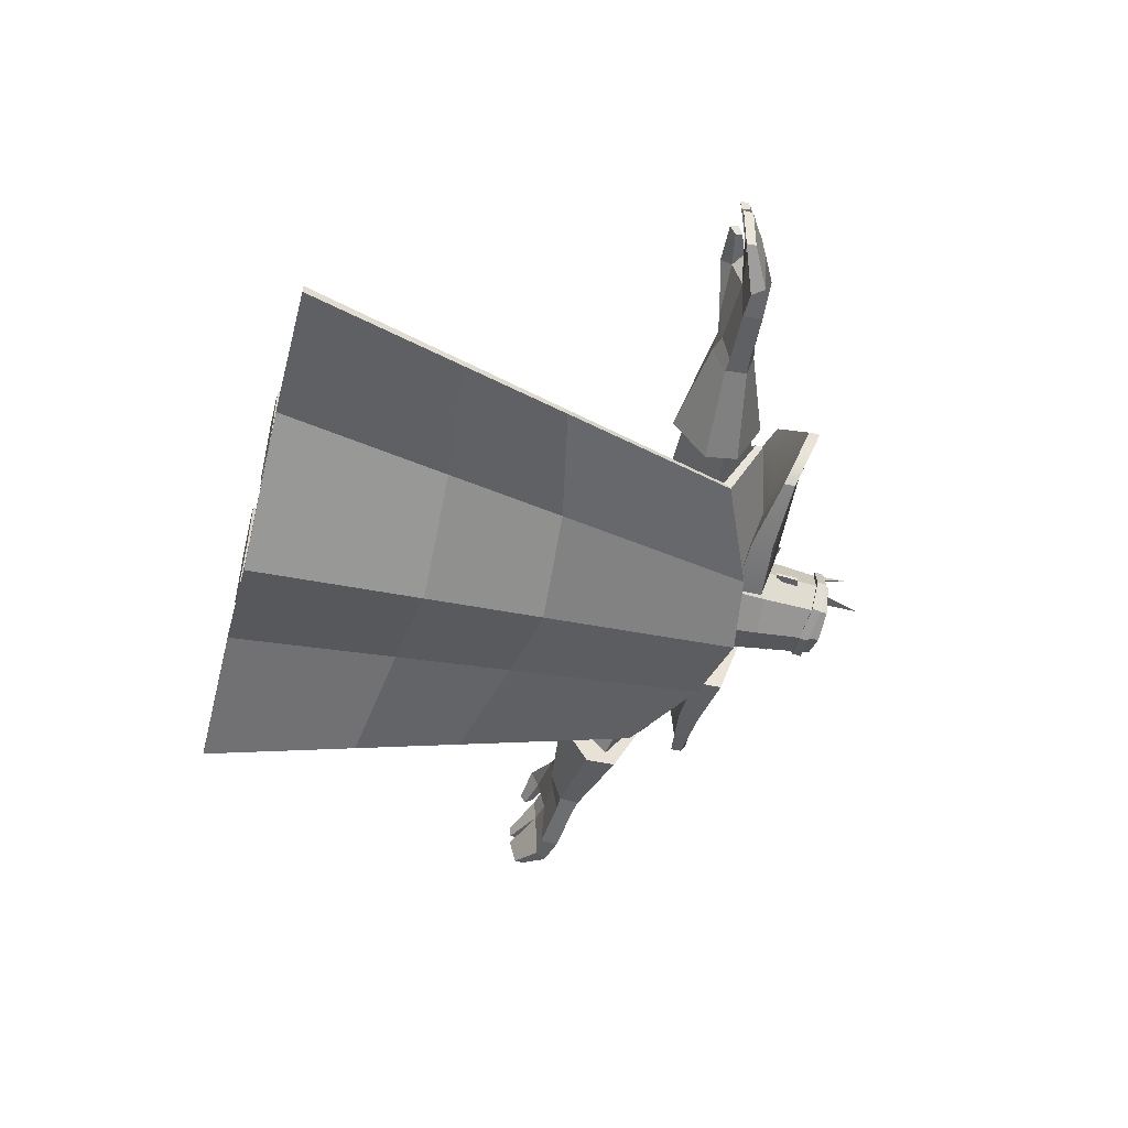
<metadata>
{"format":"obj","ext":"obj","renderer":"f3d","projection":"perspective","resolution":1024,"background":"white","views":[{"elev":-48.7,"azim":75.3,"up":"+Z"}]}
</metadata>
<code>
o King_Fin
v -32.72 0.08003 -0.726
v -32.71 0.08003 -0.7433
v -32.71 0.1006 -0.7412
v -32.72 0.1006 -0.7246
v -32.71 0.126 -0.7177
v -32.74 0.1209 -0.7103
v -32.74 0.09712 -0.7202
v -32.71 0.1284 -0.7624
v -32.7 0.1287 -0.7406
v -32.72 0.1006 -0.7584
v -32.74 0.1571 -0.7231
v -32.71 0.157 -0.7289
v -32.71 0.1542 -0.7635
v -32.71 0.1571 -0.7443
v -32.74 0.1571 -0.74
v -32.74 0.08001 -0.7194
v -32.74 0.1284 -0.765
v -32.74 0.1571 -0.7671
v -32.72 0.08003 -0.7605
v -32.71 0.04524 -0.724
v -32.74 0.04524 -0.7173
v -32.74 0.04524 -0.7395
v -32.7 0.04524 -0.7447
v -32.72 0.04524 -0.763
v -32.74 0.04524 -0.7674
v -32.74 0.08001 -0.7649
v -32.74 0.1006 -0.7616
v -32.72 0.02667 -0.7564
v -32.71 0.02667 -0.7507
v -32.72 0.02667 -0.7366
v -32.73 0.02667 -0.7421
v -32.72 0.05198 -0.7322
v -32.71 0.05198 -0.7484
v -32.73 0.05198 -0.7547
v -32.74 0.05198 -0.7382
v -32.72 0.0305 -0.7327
v -32.73 0.0305 -0.7401
v -32.7 0.0305 -0.752
v -32.72 0.0305 -0.7597
v -32.72 0.01964 -0.7628
v -32.7 0.02013 -0.7528
v -32.72 0.01749 -0.7294
v -32.74 0.01973 -0.7415
v -32.72 0.0263 -0.7318
v -32.7 0.02893 -0.7528
v -32.72 0.02794 -0.7618
v -32.74 0.02803 -0.7415
v -32.72 -0 -0.7593
v -32.7 -0 -0.7519
v -32.71 0 -0.7405
v -32.73 -0 -0.7443
v -32.72 0.02244 -0.7352
v -32.7 0.02244 -0.7521
v -32.72 0.022 -0.7572
v -32.73 0.022 -0.7446
v -32.72 0 -0.7221
v -32.72 0.00826 -0.7208
v -32.72 0.00601 -0.724
v -32.72 0 -0.7248
v -32.71 0 -0.7278
v -32.71 0.00633 -0.7264
v -32.72 0.01594 -0.7573
v -32.71 0.01627 -0.7519
v -32.73 0.01594 -0.7448
v -32.72 0.01627 -0.7346
v -32.71 0.0805 -0.7433
v -32.72 0.08009 -0.761
v -32.72 0.0946 -0.7603
v -32.71 0.0949 -0.7419
v -32.74 0.0789 -0.7654
v -32.74 0.09341 -0.7654
v -32.72 0.08048 -0.7236
v -32.72 0.0928 -0.7236
v -32.74 0.08736 -0.7173
v -32.74 0.07673 -0.7173
v -32.74 0.0928 -0.7419
v -32.74 0.0744 -0.7414
v -32.64 -0 -0.7637
v -32.66 0.05059 -0.7624
v -32.66 0.04983 -0.7596
v -32.64 -0 -0.7607
v -32.69 -0 -0.7565
v -32.7 0.05572 -0.7594
v -32.68 0.1399 -0.7578
v -32.68 0.1491 -0.7445
v -32.71 0.1588 -0.7428
v -32.72 0.1543 -0.7626
v -32.68 0.1421 -0.7599
v -32.68 0.1514 -0.7448
v -32.69 -0 -0.7534
v -32.74 -0 -0.7727
v -32.74 -0 -0.7757
v -32.71 0.1598 -0.7297
v -32.74 0.16 -0.7339
v -32.74 0.1575 -0.7339
v -32.71 0.1574 -0.7304
v -32.7 0.05496 -0.7567
v -32.74 0.05658 -0.7703
v -32.71 0.1611 -0.7439
v -32.74 0.163 -0.7497
v -32.71 0.1331 -0.7223
v -32.71 0.1355 -0.7216
v -32.72 0.1565 -0.7647
v -32.74 0.05735 -0.773
v -32.74 0.1607 -0.7486
v -32.74 0.1589 -0.7659
v -32.74 0.161 -0.768
v -32.71 0.1417 -0.7309
v -32.71 0.1556 -0.7439
v -32.71 0.1415 -0.7556
v -32.71 0.1275 -0.7385
v -32.66 0.1445 -0.7447
v -32.66 0.1363 -0.7347
v -32.66 0.1361 -0.7568
v -32.66 0.1245 -0.7444
v -32.64 0.1257 -0.7343
v -32.64 0.1259 -0.7457
v -32.62 0.1272 -0.741
v -32.62 0.1245 -0.7313
v -32.64 0.1341 -0.7356
v -32.62 0.1326 -0.7331
v -32.62 0.135 -0.7426
v -32.64 0.136 -0.747
v -32.64 0.1293 -0.7335
v -32.62 0.1287 -0.7295
v -32.67 0.1204 -0.7476
v -32.67 0.1484 -0.7447
v -32.67 0.14 -0.7613
v -32.67 0.1298 -0.7623
v -32.61 0.1263 -0.7577
v -32.61 0.1259 -0.7398
v -32.62 0.1262 -0.7582
v -32.61 0.1306 -0.7406
v -32.61 0.1301 -0.7323
v -32.62 0.127 -0.7306
v -32.62 0.1321 -0.7582
v -32.64 0.1276 -0.7565
v -32.64 0.1336 -0.7565
v -32.62 0.1217 -0.7271
v -32.62 0.1266 -0.7245
v -32.61 0.1248 -0.7297
v -32.61 0.1234 -0.7266
v -32.61 0.1206 -0.7282
v -32.61 0.1224 -0.7311
v -32.6 0.1228 -0.741
v -32.6 0.1198 -0.7402
v -32.6 0.1212 -0.752
v -32.6 0.124 -0.752
v -32.61 0.1298 -0.7577
v -32.61 0.1256 -0.7311
v -32.6 0.1222 -0.7341
v -32.6 0.1196 -0.7337
v -32.6 0.1197 -0.7378
v -32.6 0.1225 -0.7377
v -32.64 0.1244 -0.7457
v -32.64 0.1277 -0.756
v -32.64 0.1343 -0.756
v -32.64 0.1371 -0.747
v -32.64 0.1266 -0.7363
v -32.64 0.1349 -0.7362
v -32.67 0.1288 -0.731
v -32.67 0.139 -0.73
v -32.73 0.1495 -0.7241
v -32.72 0.1649 -0.7314
v -32.73 0.1601 -0.7235
v -32.73 0.1495 -0.7225
v -32.74 0.1434 -0.7199
v -32.74 0.1547 -0.7267
v -32.74 0.1693 -0.7277
v -32.74 0.1556 -0.7204
v -32.73 0.1693 -0.7296
v -32.73 0.1732 -0.7325
v -32.74 0.1434 -0.7179
v -32.74 0.1721 -0.7305
v -32.72 0.1603 -0.7433
v -32.69 0.1606 -0.7433
v -32.7 0.1546 -0.7241
v -32.72 0.1547 -0.722
v -32.7 0.1615 -0.7241
v -32.69 0.167 -0.7433
v -32.72 0.1707 -0.7433
v -32.72 0.1636 -0.722
v -32.67 0.1641 -0.7433
v -32.67 0.1676 -0.7433
v -32.68 0.162 -0.7292
v -32.68 0.1585 -0.7292
v -32.7 0.1615 -0.7624
v -32.68 0.162 -0.7573
v -32.68 0.1585 -0.7573
v -32.7 0.1546 -0.7624
v -32.72 0.1636 -0.7646
v -32.72 0.1547 -0.7646
v -32.72 0.1732 -0.7325
v -32.72 0.1746 -0.733
v -32.72 0.1738 -0.7319
v -32.73 0.1741 -0.7318
v -32.73 0.1707 -0.7311
v -32.73 0.1727 -0.73
v -32.74 0.1726 -0.7295
v -32.74 0.1767 -0.7318
v -32.74 0.1771 -0.7296
v -32.74 0.1829 -0.7324
v -32.74 0.1783 -0.7274
v -32.74 0.1759 -0.7327
v -32.74 0.1759 -0.7327
v -32.73 0.182 -0.7332
v -32.73 0.1806 -0.7326
v -32.73 0.1804 -0.7339
v -32.73 0.1819 -0.7345
v -32.73 0.18 -0.7319
v -32.74 0.1798 -0.7333
v -32.74 0.1806 -0.7316
v -32.74 0.1804 -0.733
v -32.74 0.182 -0.7318
v -32.74 0.1819 -0.7332
v -32.74 0.1835 -0.7324
v -32.74 0.1833 -0.7338
v -32.74 0.1841 -0.7331
v -32.74 0.1839 -0.7344
v -32.73 0.1835 -0.7334
v -32.73 0.1833 -0.7347
v -32.74 0.182 -0.7325
v -32.74 0.1819 -0.7339
v -32.73 0.1547 -0.7554
v -32.73 0.1688 -0.7542
v -32.73 0.1671 -0.7447
v -32.72 0.1547 -0.7447
v -32.74 0.1547 -0.7598
v -32.74 0.1695 -0.7585
v -32.74 0.1547 -0.7299
v -32.73 0.1547 -0.733
v -32.73 0.1653 -0.7311
v -32.74 0.1646 -0.729
v -32.74 0.1547 -0.7447
v -32.74 0.1945 -0.7447
v -32.74 0.1915 -0.7336
v -32.73 0.1909 -0.7356
v -32.73 0.1915 -0.7447
v -32.73 0.1915 -0.7528
v -32.74 0.1915 -0.7561
v -32.73 0.1731 -0.746
v -32.73 0.1726 -0.7451
v -32.73 0.1727 -0.7441
v -32.73 0.1733 -0.7427
v -32.72 0.1795 -0.7462
v -32.72 0.1794 -0.7475
v -32.73 0.1804 -0.7466
v -32.73 0.1806 -0.7433
v -32.73 0.186 -0.7535
v -32.73 0.189 -0.7539
v -32.73 0.1901 -0.745
v -32.73 0.1871 -0.7446
v -32.74 0.1846 -0.7571
v -32.74 0.1876 -0.7576
v -32.74 0.1905 -0.7321
v -32.73 0.1885 -0.7344
v -32.73 0.1915 -0.7348
v -32.74 0.1935 -0.7325
v -32.74 0.1876 -0.7446
v -32.74 0.1905 -0.7345
v -32.74 0.2068 -0.7379
v -32.74 0.1915 -0.7325
v -32.74 0.1911 -0.7342
v -32.74 0.1911 -0.7342
v -32.73 0.1989 -0.7384
v -32.73 0.1908 -0.7351
v -32.73 0.1904 -0.738
v -32.73 0.1904 -0.7348
v -32.74 0.185 -0.7338
v -32.74 0.185 -0.7345
v -32.74 0.185 -0.7331
v -32.74 0.185 -0.7323
v -32.74 0.1864 -0.7331
v -32.74 0.1864 -0.7345
v -32.74 0.1868 -0.7338
v -32.74 0.1868 -0.7323
v -32.73 0.1854 -0.7352
v -32.73 0.1854 -0.7337
v -32.73 0.1843 -0.7337
v -32.73 0.1843 -0.7352
v -32.67 0.08516 -0.7615
v -32.67 0.08387 -0.7589
v -32.71 0.0938 -0.7614
v -32.74 0.09525 -0.7686
v -32.71 0.09251 -0.7589
v -32.74 0.09654 -0.7711
v -32.76 0.08003 -0.726
v -32.76 0.1006 -0.7246
v -32.77 0.1006 -0.7412
v -32.77 0.08003 -0.7433
v -32.77 0.126 -0.7177
v -32.78 0.1287 -0.7406
v -32.77 0.1284 -0.7624
v -32.76 0.1006 -0.7584
v -32.77 0.157 -0.7289
v -32.78 0.1571 -0.7443
v -32.77 0.1542 -0.7635
v -32.76 0.08003 -0.7605
v -32.77 0.04524 -0.724
v -32.78 0.04524 -0.7447
v -32.77 0.04524 -0.763
v -32.76 0.02667 -0.7366
v -32.77 0.02667 -0.7507
v -32.76 0.02667 -0.7564
v -32.75 0.02667 -0.7421
v -32.75 0.05198 -0.7547
v -32.77 0.05198 -0.7484
v -32.76 0.05198 -0.7322
v -32.74 0.05198 -0.7382
v -32.75 0.0305 -0.7401
v -32.76 0.0305 -0.7327
v -32.78 0.0305 -0.752
v -32.76 0.0305 -0.7597
v -32.76 0.01749 -0.7294
v -32.78 0.02013 -0.7528
v -32.76 0.01964 -0.7628
v -32.74 0.01973 -0.7415
v -32.76 0.02794 -0.7618
v -32.78 0.02893 -0.7528
v -32.76 0.0263 -0.7318
v -32.75 0.02803 -0.7415
v -32.77 0 -0.7405
v -32.78 -0 -0.7519
v -32.76 -0 -0.7593
v -32.75 -0 -0.7443
v -32.76 0.022 -0.7572
v -32.78 0.02244 -0.7521
v -32.76 0.02244 -0.7352
v -32.75 0.022 -0.7446
v -32.76 0.00601 -0.724
v -32.77 0.00826 -0.7208
v -32.77 0 -0.7221
v -32.76 0 -0.7248
v -32.77 0.00633 -0.7264
v -32.78 0 -0.7278
v -32.78 0.01627 -0.7519
v -32.76 0.01594 -0.7573
v -32.75 0.01594 -0.7448
v -32.76 0.01627 -0.7346
v -32.77 0.0805 -0.7433
v -32.77 0.0949 -0.7419
v -32.76 0.0946 -0.7603
v -32.76 0.08009 -0.761
v -32.77 0.0928 -0.7236
v -32.77 0.08048 -0.7236
v -32.84 -0 -0.7637
v -32.84 -0 -0.7607
v -32.83 0.04983 -0.7596
v -32.83 0.05059 -0.7624
v -32.79 -0 -0.7565
v -32.78 0.05572 -0.7594
v -32.8 0.1399 -0.7578
v -32.77 0.1543 -0.7626
v -32.78 0.1588 -0.7428
v -32.81 0.1491 -0.7445
v -32.8 0.1421 -0.7599
v -32.81 0.1514 -0.7448
v -32.79 -0 -0.7534
v -32.77 0.1598 -0.7297
v -32.77 0.1574 -0.7304
v -32.78 0.05496 -0.7567
v -32.78 0.1611 -0.7439
v -32.78 0.1331 -0.7223
v -32.78 0.1355 -0.7216
v -32.77 0.1565 -0.7647
v -32.77 0.1417 -0.7309
v -32.77 0.1275 -0.7385
v -32.77 0.1415 -0.7556
v -32.77 0.1556 -0.7439
v -32.82 0.1445 -0.7447
v -32.82 0.1363 -0.7347
v -32.82 0.1361 -0.7568
v -32.82 0.1245 -0.7444
v -32.84 0.1257 -0.7343
v -32.86 0.1245 -0.7313
v -32.86 0.1272 -0.741
v -32.84 0.1259 -0.7457
v -32.84 0.1341 -0.7356
v -32.84 0.136 -0.747
v -32.86 0.135 -0.7426
v -32.86 0.1326 -0.7331
v -32.84 0.1293 -0.7335
v -32.86 0.1287 -0.7295
v -32.81 0.14 -0.7613
v -32.81 0.1484 -0.7447
v -32.81 0.1204 -0.7476
v -32.81 0.1298 -0.7623
v -32.87 0.1263 -0.7577
v -32.86 0.1262 -0.7582
v -32.87 0.1259 -0.7398
v -32.87 0.1306 -0.7406
v -32.87 0.1301 -0.7323
v -32.86 0.127 -0.7306
v -32.86 0.1321 -0.7582
v -32.84 0.1336 -0.7565
v -32.84 0.1276 -0.7565
v -32.86 0.1217 -0.7271
v -32.86 0.1266 -0.7245
v -32.87 0.1206 -0.7282
v -32.87 0.1234 -0.7266
v -32.87 0.1248 -0.7297
v -32.87 0.1224 -0.7311
v -32.88 0.1212 -0.752
v -32.88 0.1198 -0.7402
v -32.88 0.1228 -0.741
v -32.88 0.124 -0.752
v -32.87 0.1298 -0.7577
v -32.87 0.1256 -0.7311
v -32.88 0.1222 -0.7341
v -32.88 0.1225 -0.7377
v -32.88 0.1197 -0.7378
v -32.88 0.1196 -0.7337
v -32.84 0.1277 -0.756
v -32.84 0.1244 -0.7457
v -32.84 0.1371 -0.747
v -32.84 0.1343 -0.756
v -32.84 0.1266 -0.7363
v -32.84 0.1349 -0.7362
v -32.81 0.1288 -0.731
v -32.81 0.139 -0.73
v -32.75 0.1495 -0.7241
v -32.75 0.1495 -0.7225
v -32.76 0.1601 -0.7235
v -32.76 0.1649 -0.7314
v -32.75 0.1693 -0.7296
v -32.75 0.1732 -0.7325
v -32.76 0.1603 -0.7433
v -32.76 0.1547 -0.722
v -32.78 0.1546 -0.7241
v -32.79 0.1606 -0.7433
v -32.78 0.1615 -0.7241
v -32.76 0.1636 -0.722
v -32.76 0.1707 -0.7433
v -32.8 0.167 -0.7433
v -32.81 0.1641 -0.7433
v -32.8 0.1585 -0.7292
v -32.8 0.162 -0.7292
v -32.81 0.1676 -0.7433
v -32.8 0.1585 -0.7573
v -32.8 0.162 -0.7573
v -32.78 0.1615 -0.7624
v -32.78 0.1546 -0.7624
v -32.76 0.1547 -0.7646
v -32.76 0.1636 -0.7646
v -32.76 0.1732 -0.7325
v -32.76 0.1738 -0.7319
v -32.76 0.1746 -0.733
v -32.75 0.1741 -0.7318
v -32.75 0.1707 -0.7311
v -32.75 0.1727 -0.73
v -32.74 0.1759 -0.7327
v -32.75 0.182 -0.7332
v -32.75 0.1819 -0.7345
v -32.75 0.1804 -0.7339
v -32.75 0.1806 -0.7326
v -32.75 0.1798 -0.7333
v -32.75 0.18 -0.7319
v -32.74 0.1804 -0.733
v -32.74 0.1806 -0.7316
v -32.74 0.1819 -0.7332
v -32.74 0.182 -0.7318
v -32.74 0.1833 -0.7338
v -32.74 0.1835 -0.7324
v -32.75 0.1839 -0.7344
v -32.75 0.1841 -0.7331
v -32.75 0.1833 -0.7347
v -32.75 0.1835 -0.7334
v -32.75 0.182 -0.7325
v -32.75 0.1819 -0.7339
v -32.75 0.1547 -0.7554
v -32.76 0.1547 -0.7447
v -32.76 0.1671 -0.7447
v -32.75 0.1688 -0.7542
v -32.75 0.1653 -0.7311
v -32.75 0.1547 -0.733
v -32.75 0.1915 -0.7447
v -32.75 0.1909 -0.7356
v -32.75 0.1915 -0.7528
v -32.76 0.1727 -0.7441
v -32.76 0.1726 -0.7451
v -32.75 0.1731 -0.746
v -32.75 0.1733 -0.7427
v -32.75 0.1804 -0.7466
v -32.76 0.1794 -0.7475
v -32.76 0.1795 -0.7462
v -32.75 0.1806 -0.7433
v -32.76 0.1901 -0.745
v -32.75 0.189 -0.7539
v -32.75 0.186 -0.7535
v -32.76 0.1871 -0.7446
v -32.75 0.1915 -0.7348
v -32.75 0.1885 -0.7344
v -32.74 0.1911 -0.7342
v -32.75 0.1989 -0.7384
v -32.75 0.1904 -0.738
v -32.75 0.1908 -0.7351
v -32.75 0.1904 -0.7348
v -32.74 0.185 -0.7338
v -32.74 0.185 -0.7323
v -32.75 0.185 -0.7331
v -32.75 0.185 -0.7345
v -32.75 0.1864 -0.7331
v -32.74 0.1868 -0.7323
v -32.74 0.1868 -0.7338
v -32.75 0.1864 -0.7345
v -32.75 0.1854 -0.7352
v -32.75 0.1843 -0.7352
v -32.75 0.1843 -0.7337
v -32.75 0.1854 -0.7337
v -32.81 0.08516 -0.7615
v -32.81 0.08387 -0.7589
v -32.78 0.0938 -0.7614
v -32.78 0.09251 -0.7589
f 1 2 3 4
f 4 5 6 7
f 8 9 3 10
f 11 6 5 12
f 8 13 14 9
f 12 14 15 11
f 1 4 7 16
f 13 8 17 18
f 2 19 10 3
f 5 4 3 9
f 12 5 9 14
f 20 21 22 23
f 13 18 15 14
f 2 23 24 19
f 2 1 20 23
f 21 20 1 16
f 25 26 19 24
f 24 23 22 25
f 17 8 10 27
f 19 26 27 10
f 28 29 30 31
f 32 33 34 35
f 31 30 36 37
f 29 38 36 30
f 39 38 29 28
f 31 37 39 28
f 32 35 37 36
f 33 32 36 38
f 39 34 33 38
f 37 35 34 39
f 40 41 42 43
f 44 45 46 47
f 43 42 44 47
f 41 45 44 42
f 40 46 45 41
f 47 46 40 43
f 48 49 50 51
f 52 53 54 55
f 56 57 58 59
f 56 60 61 57
f 48 62 63 49
f 51 64 62 48
f 52 55 64 65
f 52 65 63 53
f 54 53 63 62
f 64 55 54 62
f 50 49 60 56
f 49 63 61 60
f 65 57 61 63
f 65 64 58 57
f 51 59 58 64
f 50 56 59 51
f 66 67 68 69
f 67 70 71 68
f 72 73 74 75
f 69 73 72 66
f 76 74 73 69
f 68 71 76 69
f 77 70 67 66
f 72 75 77 66
f 78 79 80 81
f 82 83 79 78
f 84 85 86 87
f 85 84 88 89
f 82 90 91 92
f 93 94 95 96
f 91 90 97 98
f 93 99 100 94
f 101 96 86 85
f 102 101 85 89
f 88 103 99 89
f 92 104 83 82
f 105 106 87 86
f 81 90 82 78
f 96 101 102 93
f 90 81 80 97
f 102 89 99 93
f 105 86 96 95
f 103 107 100 99
f 108 109 110 111
f 112 109 108 113
f 112 114 110 109
f 115 111 110 114
f 113 108 111 115
f 112 113 115 114
f 116 117 118 119
f 120 121 122 123
f 121 120 124 125
f 126 127 128 129
f 130 131 118 132
f 133 122 121 134
f 125 135 121
f 136 132 137 138
f 119 135 125
f 139 140 124 116
f 116 119 139
f 141 142 143 144
f 125 124 140
f 119 125 141 144
f 125 140 142 141
f 139 143 142 140
f 119 144 143 139
f 132 118 117 137
f 136 138 123 122
f 145 146 147 148
f 130 132 136 149
f 135 118 131 150
f 149 136 122 133
f 135 150 134 121
f 135 119 118
f 151 152 153 154
f 133 145 148 149
f 131 146 145 133
f 131 130 147 146
f 149 148 147 130
f 134 151 154 133
f 150 152 151 134
f 150 131 153 152
f 131 133 154 153
f 117 155 156 137
f 123 138 157 158
f 156 157 138 137
f 117 116 159 155
f 120 160 159 116
f 123 158 160 120
f 120 116 124
f 156 155 126 129
f 158 157 128 127
f 157 156 129 128
f 159 161 126 155
f 160 162 161 159
f 160 158 127 162
f 161 162 127 126
f 163 164 165 166
f 163 167 168 164
f 169 170 165 171
f 164 172 171 165
f 166 173 167 163
f 166 165 170 173
f 171 172 174 169
f 164 168 174 172
f 175 176 177 178
f 179 180 181 182
f 179 182 178 177
f 183 184 185 186
f 187 188 189 190
f 175 181 191 192
f 175 192 190 176
f 188 187 180 184
f 188 184 183 189
f 182 181 175 178
f 176 183 186 177
f 185 184 180 179
f 186 185 179 177
f 192 191 187 190
f 189 183 176 190
f 187 191 181 180
f 193 194 195
f 196 194 193 197
f 193 195 198 197
f 195 194 196 198
f 199 200 196 197
f 199 197 198 201
f 201 198 196 200
f 202 203 204
f 203 205 204
f 206 207 208 209
f 207 210 211 208
f 210 212 213 211
f 214 215 213 212
f 216 217 215 214
f 218 219 217 216
f 220 221 219 218
f 220 206 209 221
f 222 206 220 218
f 223 219 221 209
f 216 214 222 218
f 207 206 222 210
f 212 210 222 214
f 213 215 223 211
f 208 211 223 209
f 217 219 223 215
f 224 225 226 227
f 228 229 225 224
f 230 231 232 233
f 231 227 226 232
f 234 227 231 230
f 235 236 237 238
f 239 240 235 238
f 224 227 234 228
f 225 239 238 226
f 229 240 239 225
f 236 233 232 237
f 237 232 226 238
f 241 242 243 244
f 245 246 247 248
f 244 243 245 248
f 242 246 245 243
f 241 247 246 242
f 241 244 248 247
f 249 250 251 252
f 249 253 254 250
f 255 256 257 258
f 252 251 257 256
f 259 252 256 255
f 260 258 257 251
f 254 260 251 250
f 249 252 259 253
f 261 262 263
f 262 264 263
f 265 266 267
f 265 267 268
f 266 268 267
f 268 266 265
f 202 204 205
f 261 263 264
f 269 270 271 272
f 273 274 275 276
f 272 271 273 276
f 277 278 279 280
f 270 274 277 280
f 276 275 269 272
f 270 280 279 271
f 278 277 274 273
f 271 279 278 273
f 269 275 274 270
f 281 88 84 282
f 283 103 88 281
f 87 106 284 285
f 286 107 103 283
f 84 87 285 282
f 79 281 282 80
f 83 283 281 79
f 285 284 98 97
f 104 286 283 83
f 282 285 97 80
f 287 288 289 290
f 288 7 6 291
f 289 292 293 294
f 291 6 11 295
f 293 292 296 297
f 295 11 15 296
f 287 16 7 288
f 297 18 17 293
f 290 289 294 298
f 289 288 291 292
f 295 296 292 291
f 299 300 22 21
f 297 296 15 18
f 301 300 290 298
f 290 300 299 287
f 287 299 21 16
f 298 26 25 301
f 301 25 22 300
f 17 27 294 293
f 27 26 298 294
f 302 303 304 305
f 306 307 308 309
f 305 310 311 302
f 311 312 303 302
f 303 312 313 304
f 305 304 313 310
f 308 311 310 309
f 307 312 311 308
f 313 312 307 306
f 310 313 306 309
f 314 315 316 317
f 318 319 320 321
f 317 321 320 314
f 320 319 315 314
f 319 318 316 315
f 321 317 316 318
f 322 323 324 325
f 326 327 328 329
f 330 331 332 333
f 332 331 334 335
f 324 323 336 337
f 325 324 337 338
f 328 339 338 329
f 336 339 328 327
f 336 327 326 337
f 338 337 326 329
f 322 332 335 323
f 323 335 334 336
f 334 331 339 336
f 339 331 330 338
f 330 333 325 338
f 333 332 322 325
f 340 341 342 343
f 343 342 71 70
f 74 344 345 75
f 341 340 345 344
f 76 341 344 74
f 342 341 76 71
f 77 340 343 70
f 345 340 77 75
f 346 347 348 349
f 350 346 349 351
f 352 353 354 355
f 356 352 355 357
f 350 92 91 358
f 359 360 95 94
f 91 98 361 358
f 100 362 359 94
f 354 360 363 355
f 364 357 355 363
f 356 357 362 365
f 92 350 351 104
f 105 354 353 106
f 350 358 347 346
f 360 359 364 363
f 358 361 348 347
f 362 357 364 359
f 360 354 105 95
f 365 362 100 107
f 366 367 368 369
f 366 369 370 371
f 370 369 368 372
f 368 367 373 372
f 367 366 371 373
f 373 371 370 372
f 374 375 376 377
f 378 379 380 381
f 382 378 381 383
f 384 385 386 387
f 388 389 376 390
f 381 380 391 392
f 383 381 393
f 394 395 396 389
f 375 383 393
f 397 374 382 398
f 374 397 375
f 399 400 401 402
f 383 398 382
f 375 402 401 383
f 383 401 400 398
f 400 399 397 398
f 399 402 375 397
f 377 376 389 396
f 379 395 394 380
f 403 404 405 406
f 388 407 394 389
f 393 408 390 376
f 407 391 380 394
f 393 381 392 408
f 393 376 375
f 409 410 411 412
f 406 405 391 407
f 405 404 390 391
f 390 404 403 388
f 403 406 407 388
f 410 409 392 391
f 409 412 408 392
f 408 412 411 390
f 390 411 410 391
f 413 414 377 396
f 379 415 416 395
f 413 396 395 416
f 377 414 417 374
f 417 418 378 374
f 418 415 379 378
f 378 382 374
f 413 387 386 414
f 415 385 384 416
f 416 384 387 413
f 386 419 417 414
f 419 420 418 417
f 418 420 385 415
f 419 386 385 420
f 421 422 423 424
f 421 424 168 167
f 423 170 169 425
f 424 423 425 426
f 167 173 422 421
f 422 173 170 423
f 425 169 174 426
f 174 168 424 426
f 427 428 429 430
f 431 432 433 434
f 428 432 431 429
f 435 436 437 438
f 439 440 441 442
f 427 443 444 433
f 427 430 442 443
f 440 438 434 441
f 435 438 440 439
f 427 433 432 428
f 430 429 436 435
f 437 431 434 438
f 436 429 431 437
f 443 442 441 444
f 439 442 430 435
f 441 434 433 444
f 445 446 447
f 445 447 448 449
f 445 449 450 446
f 446 450 448 447
f 199 449 448 200
f 199 201 450 449
f 201 200 448 450
f 202 451 203
f 203 451 205
f 452 453 454 455
f 455 454 456 457
f 457 456 458 459
f 458 460 461 459
f 460 462 463 461
f 462 464 465 463
f 464 466 467 465
f 467 466 453 452
f 467 452 468 465
f 469 453 466 464
f 463 465 468 461
f 468 452 455 457
f 459 461 468 457
f 458 456 469 460
f 454 453 469 456
f 462 460 469 464
f 470 471 472 473
f 228 470 473 229
f 230 233 474 475
f 475 474 472 471
f 475 471 234 230
f 235 476 477 236
f 478 476 235 240
f 234 471 470 228
f 473 472 476 478
f 229 473 478 240
f 474 233 236 477
f 472 474 477 476
f 479 480 481 482
f 483 484 485 486
f 482 486 485 479
f 485 484 480 479
f 484 483 481 480
f 481 483 486 482
f 487 488 489 490
f 489 488 254 253
f 255 258 491 492
f 491 487 490 492
f 492 490 259 255
f 260 487 491 258
f 487 260 254 488
f 259 490 489 253
f 261 493 262
f 262 493 264
f 494 495 496
f 494 497 495
f 496 495 497
f 497 494 496
f 202 205 451
f 261 264 493
f 498 499 500 501
f 502 503 504 505
f 499 503 502 500
f 506 507 508 509
f 501 507 506 505
f 503 499 498 504
f 501 500 508 507
f 509 502 505 506
f 500 502 509 508
f 498 501 505 504
f 510 511 352 356
f 512 510 356 365
f 353 513 284 106
f 286 512 365 107
f 352 511 513 353
f 349 348 511 510
f 351 349 510 512
f 513 361 98 284
f 104 351 512 286
f 511 348 361 513

</code>
